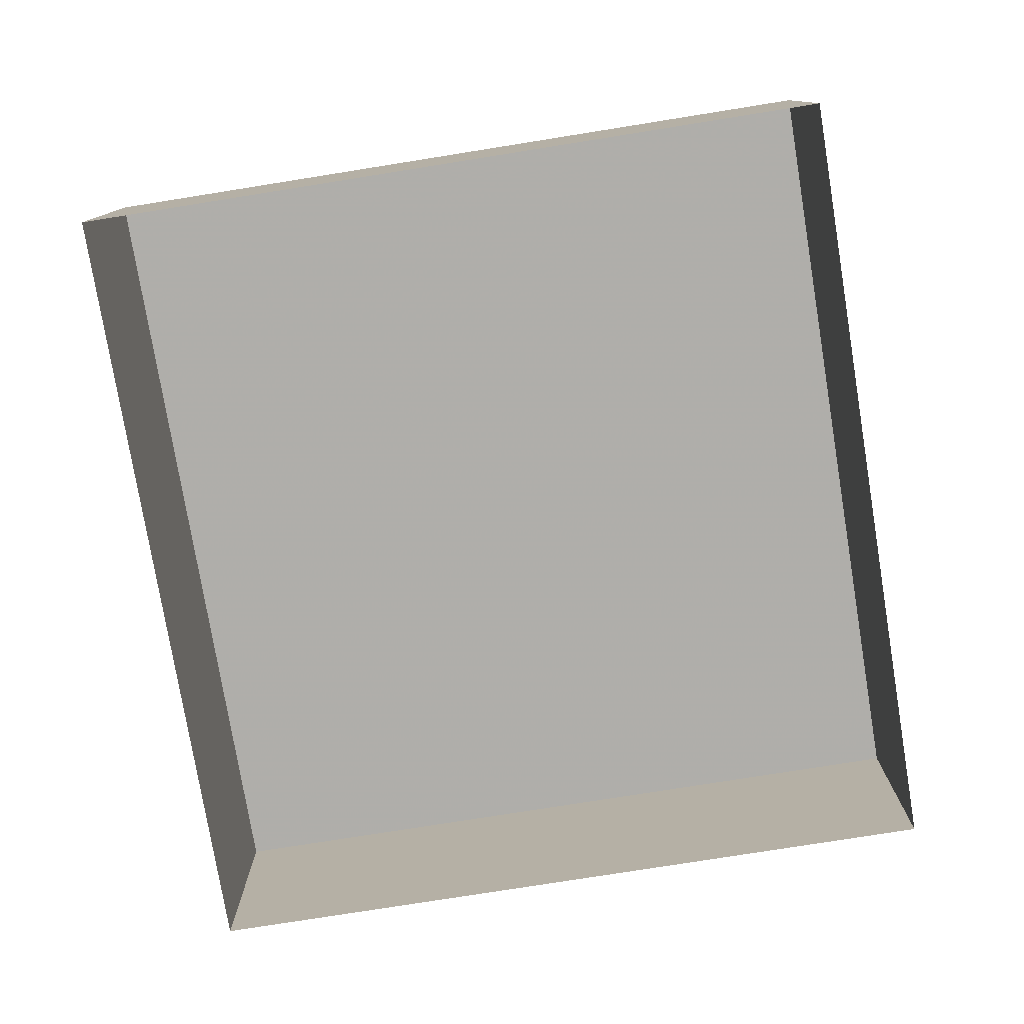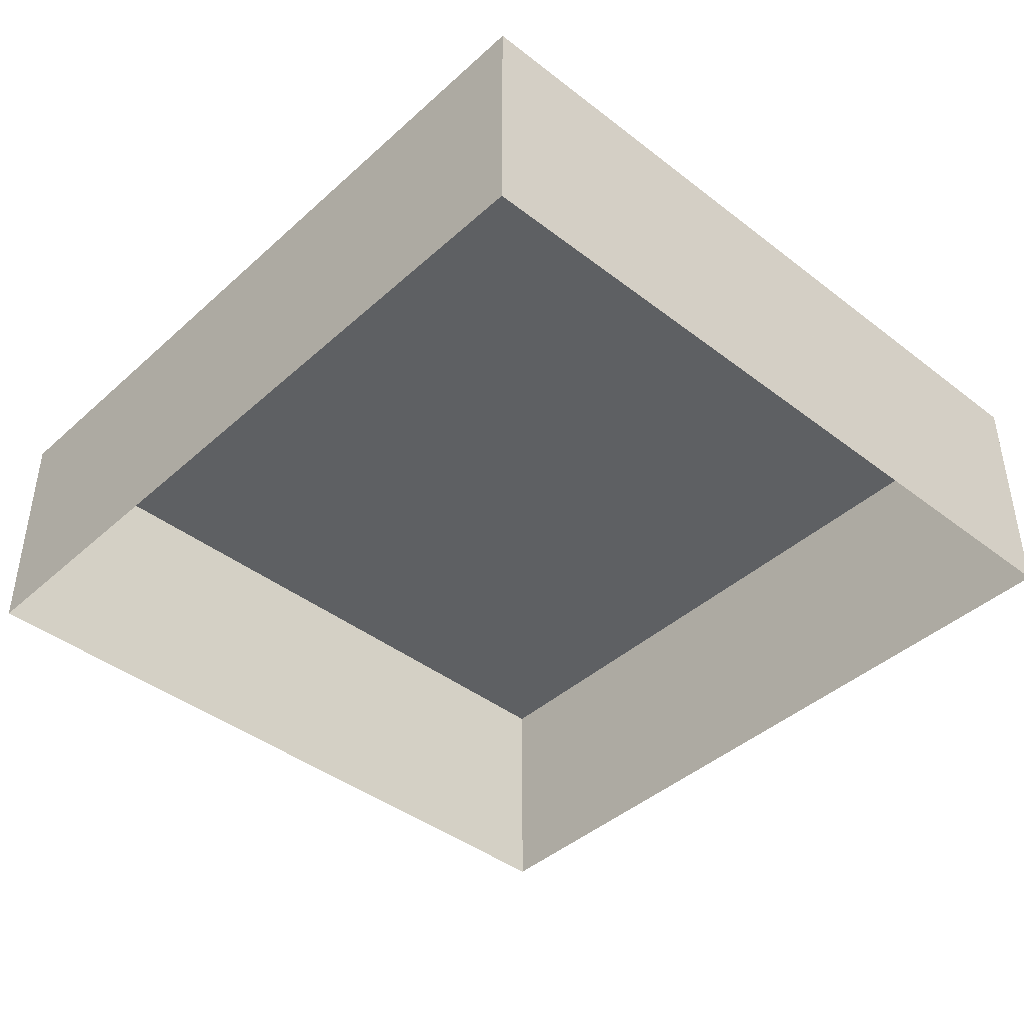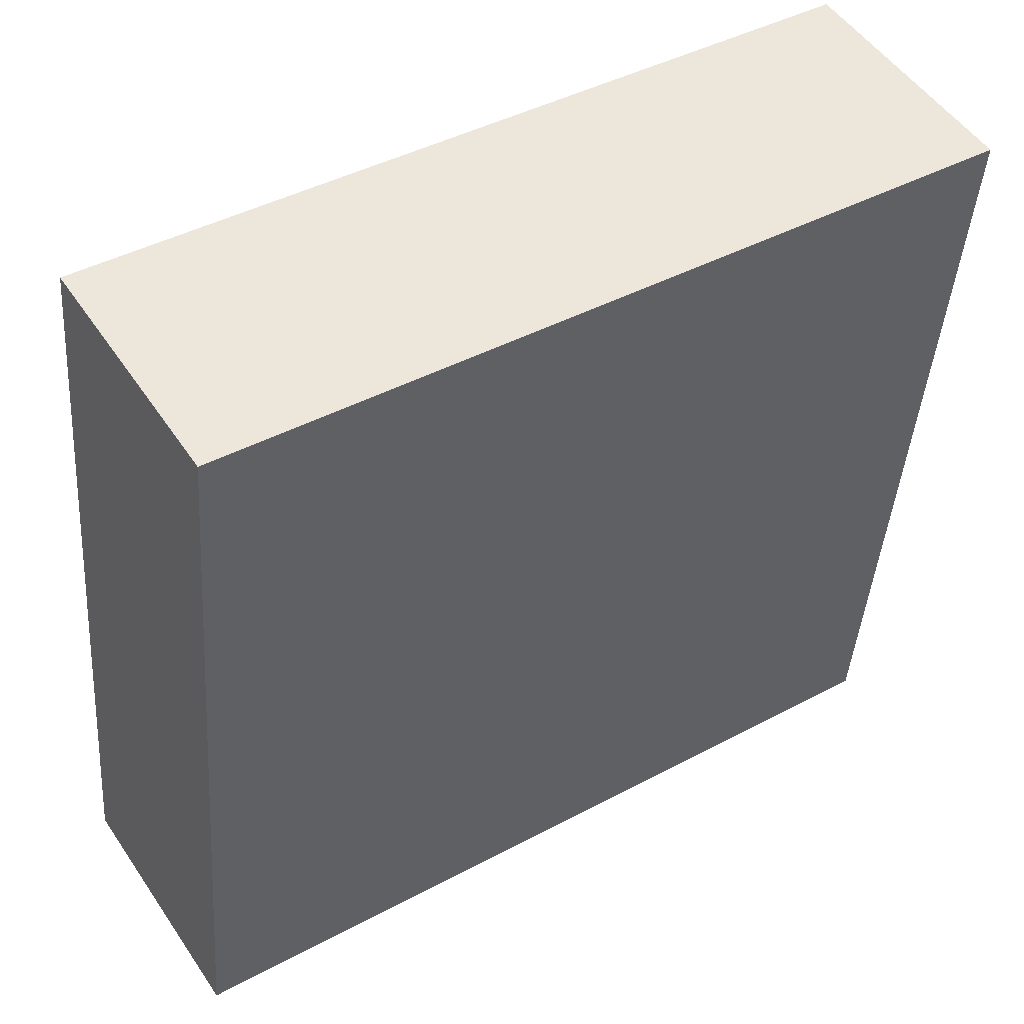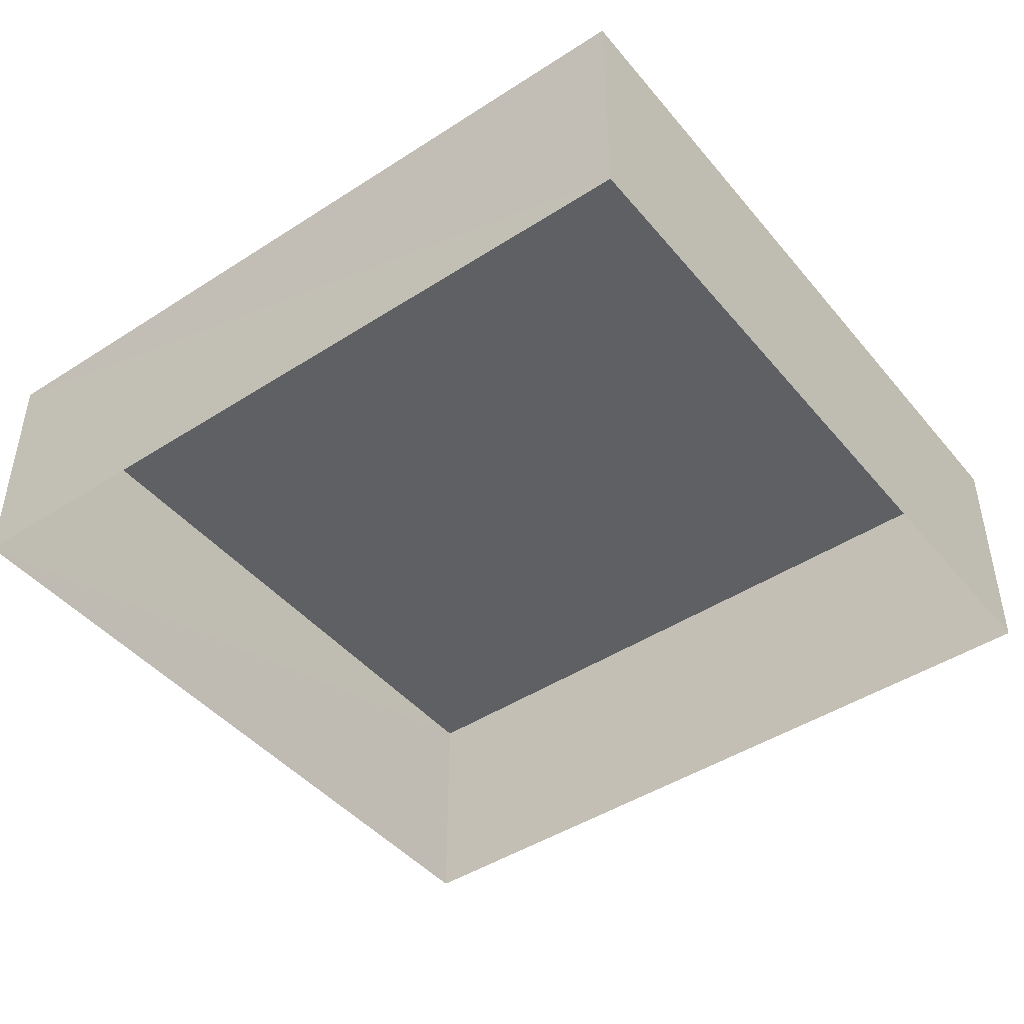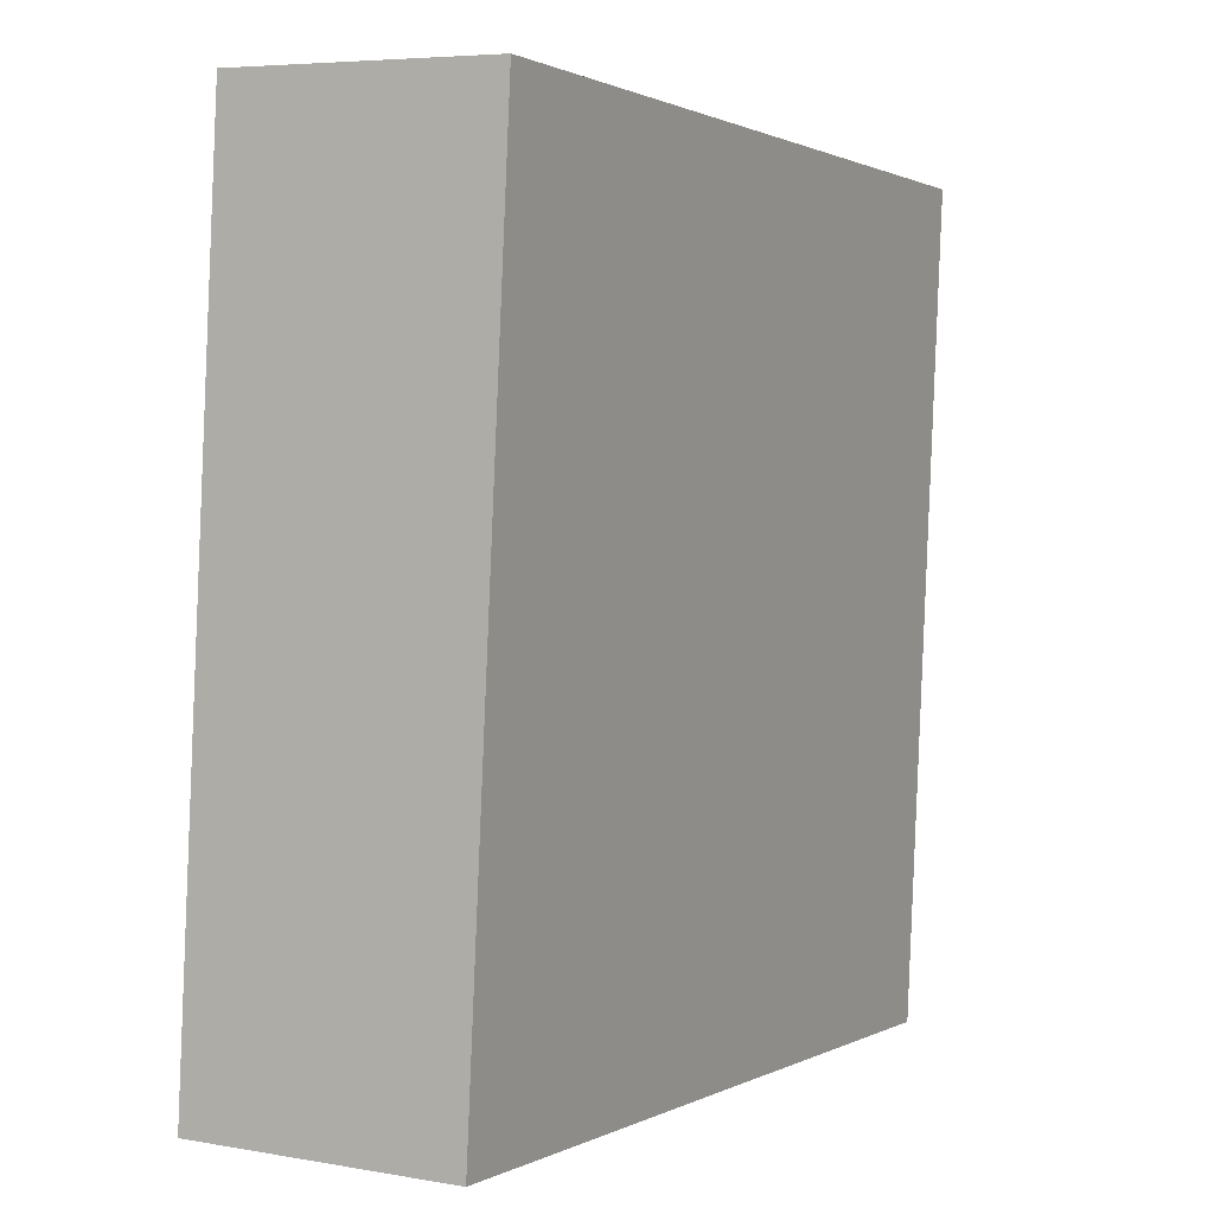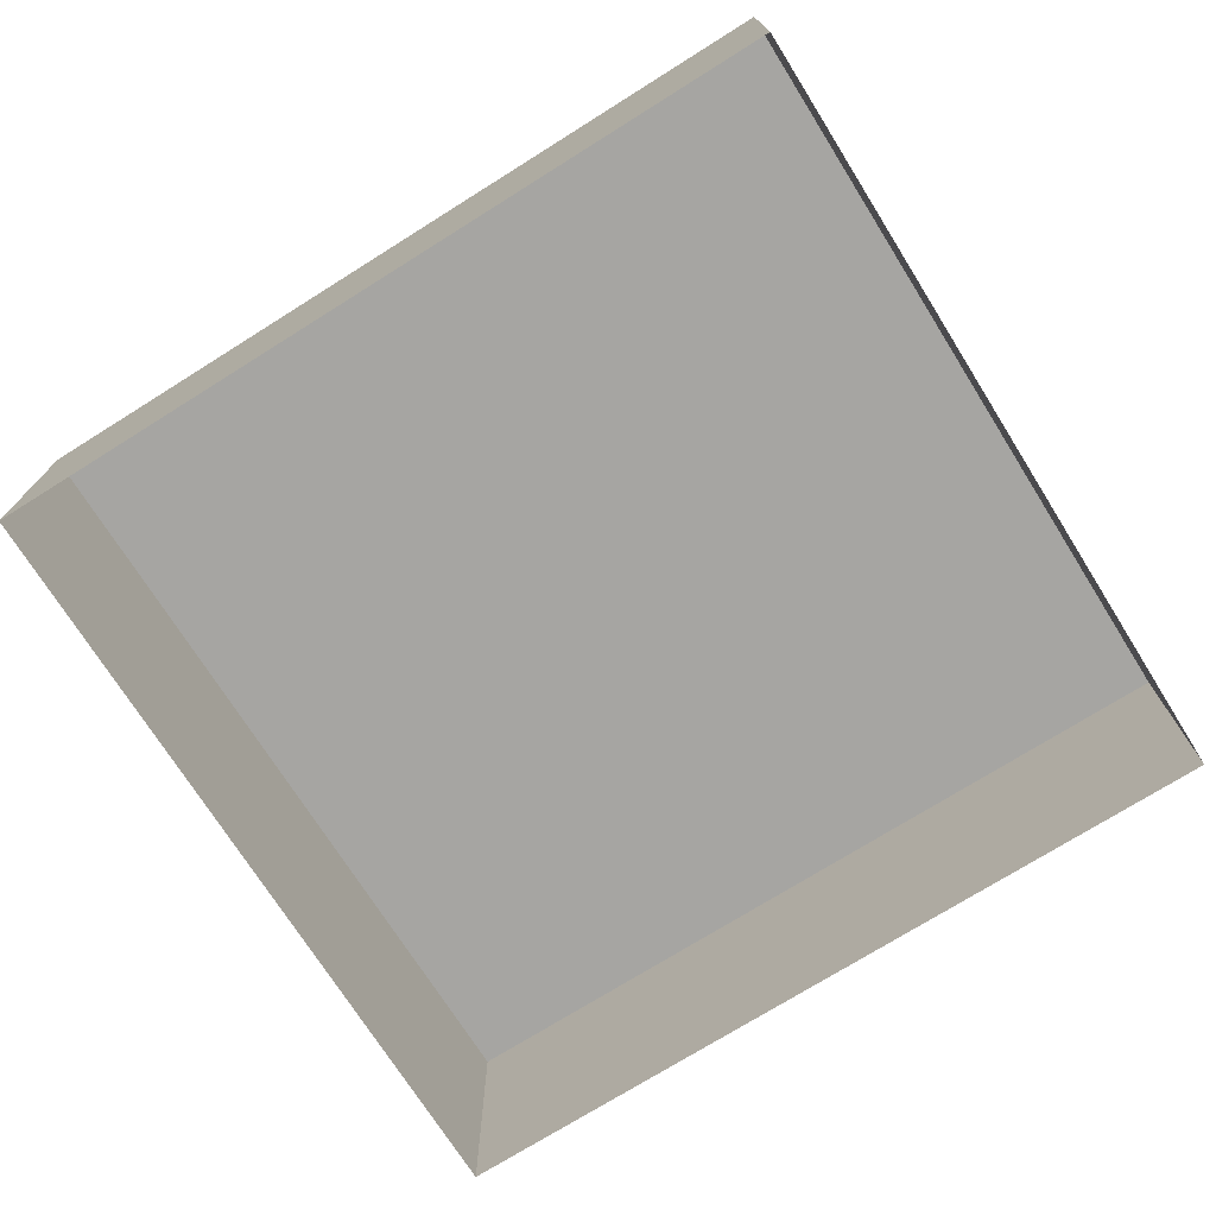
<metadata>
{"format":"obj","ext":"obj","renderer":"f3d","projection":"perspective","resolution":1024,"background":"white","views":[{"elev":-77.6,"azim":94.8,"up":"+Z"},{"elev":-42.2,"azim":42.6,"up":"+Z"},{"elev":50.4,"azim":-32.7,"up":"+Y"},{"elev":-44.9,"azim":32.5,"up":"+Z"},{"elev":6.0,"azim":-62.0,"up":"+Y"},{"elev":-73.6,"azim":27.4,"up":"+Z"}]}
</metadata>
<code>
v -3.141e+05 4.155e+04 48.68
v -3.141e+05 4.156e+04 48.69
v -3.141e+05 4.156e+04 48.69
v -3.141e+05 4.155e+04 48.69
v -3.141e+05 4.156e+04 50.33
v -3.141e+05 4.155e+04 50.33
v -3.141e+05 4.156e+04 50.33
v -3.141e+05 4.155e+04 50.33
f 1 2 3
f 1 4 2
f 5 6 7
f 5 8 6
f 5 2 4
f 8 5 4
f 5 3 2
f 5 7 3
f 7 1 3
f 7 6 1
f 8 4 1
f 6 8 1

</code>
